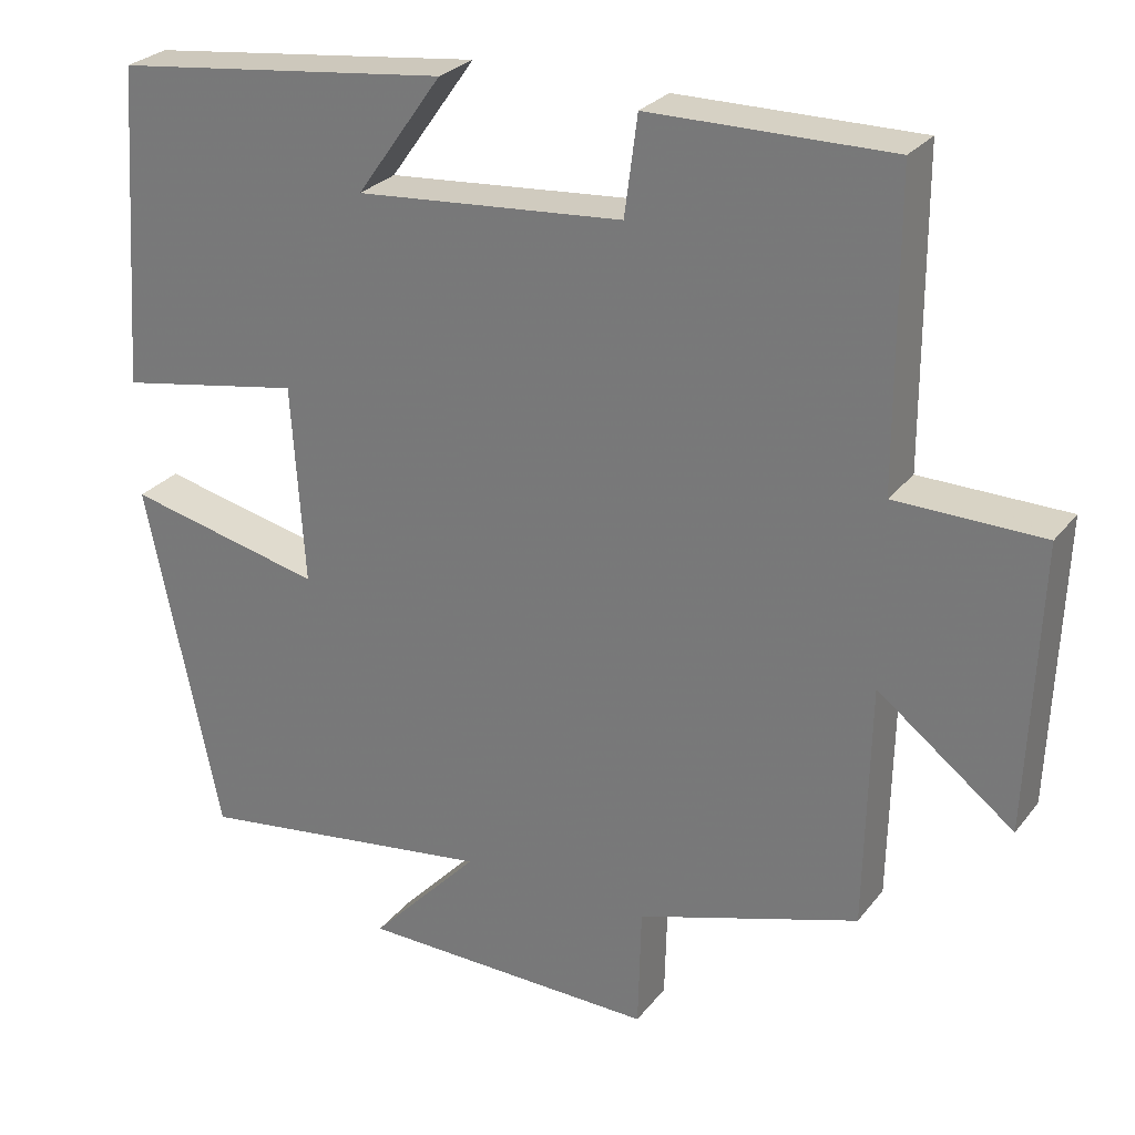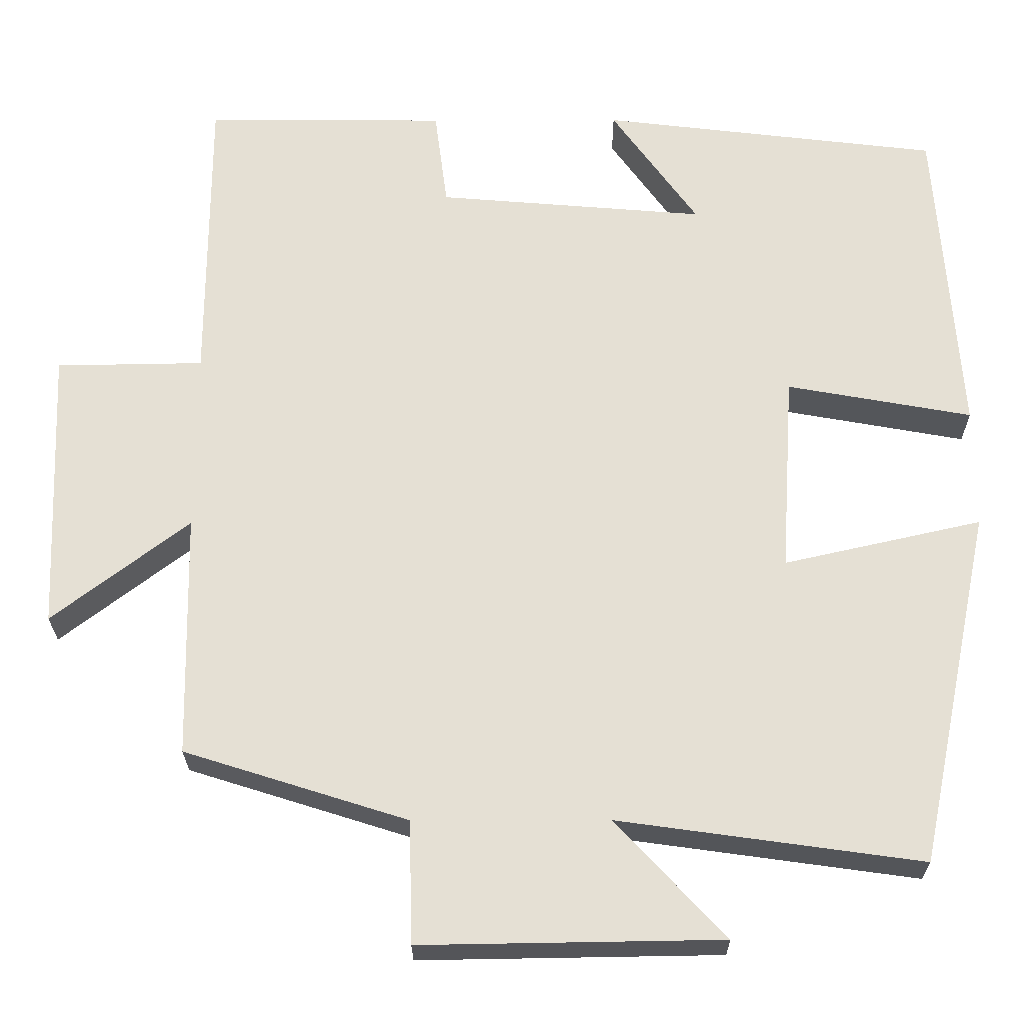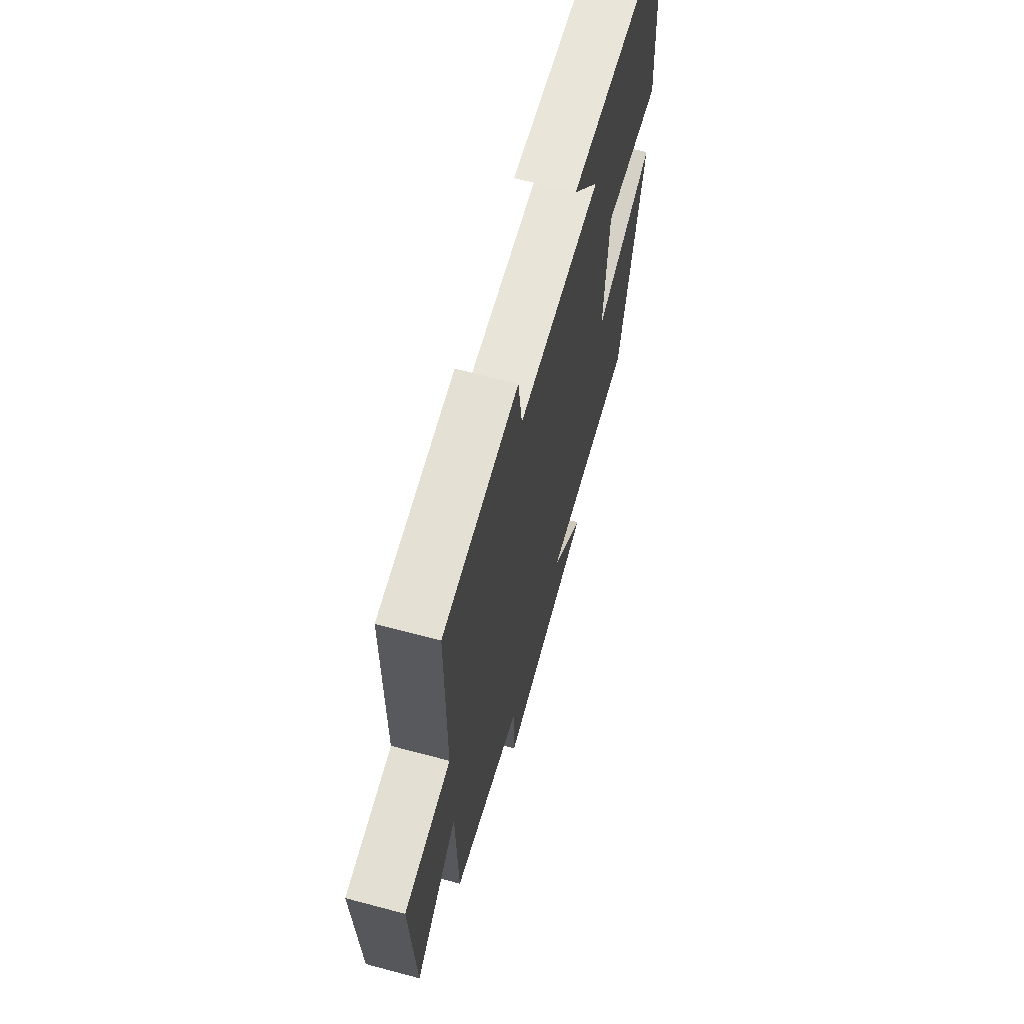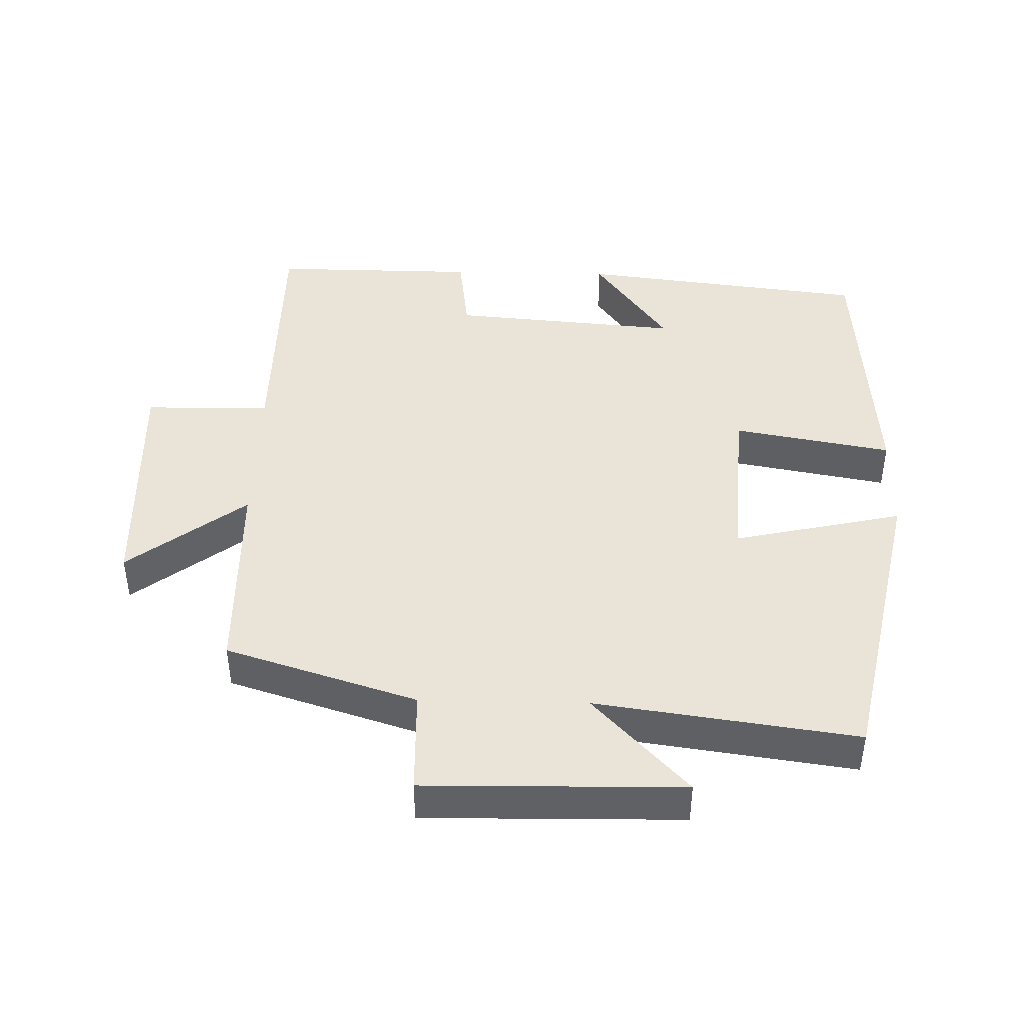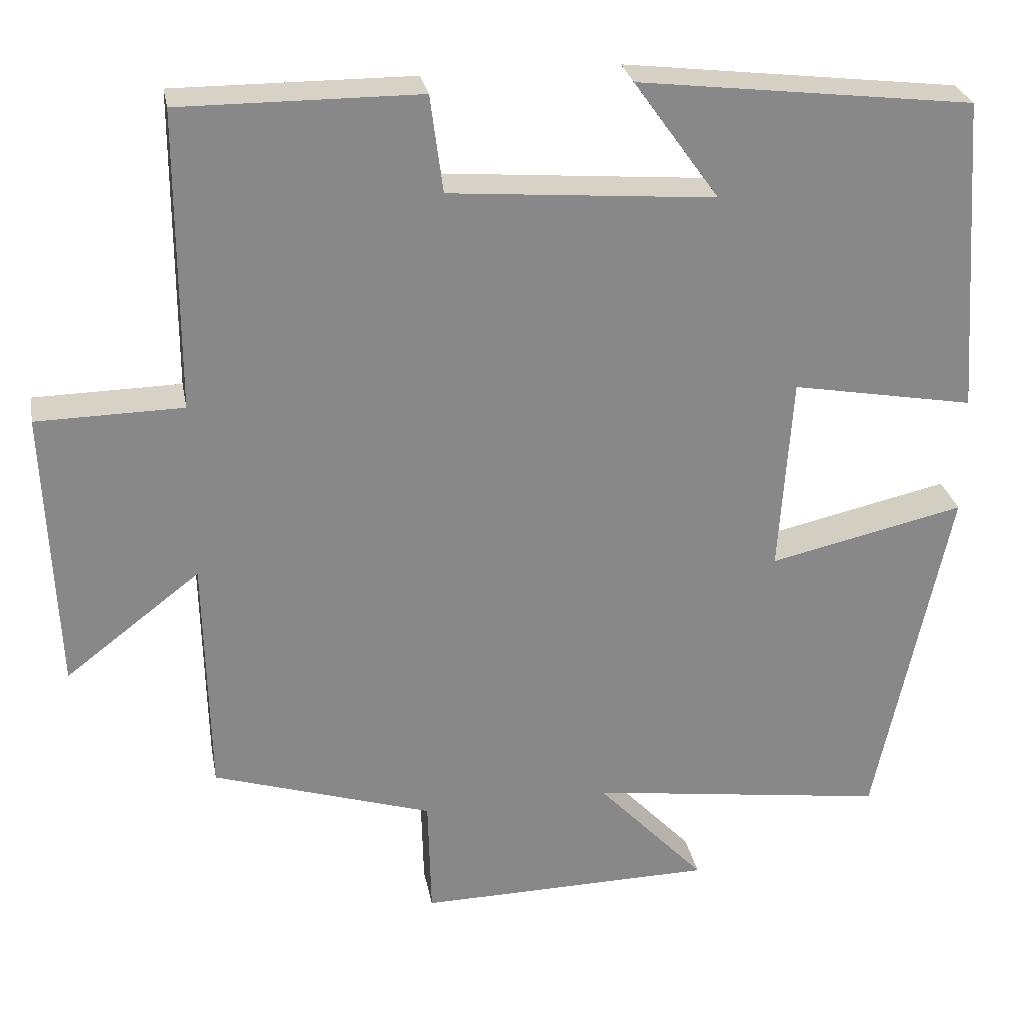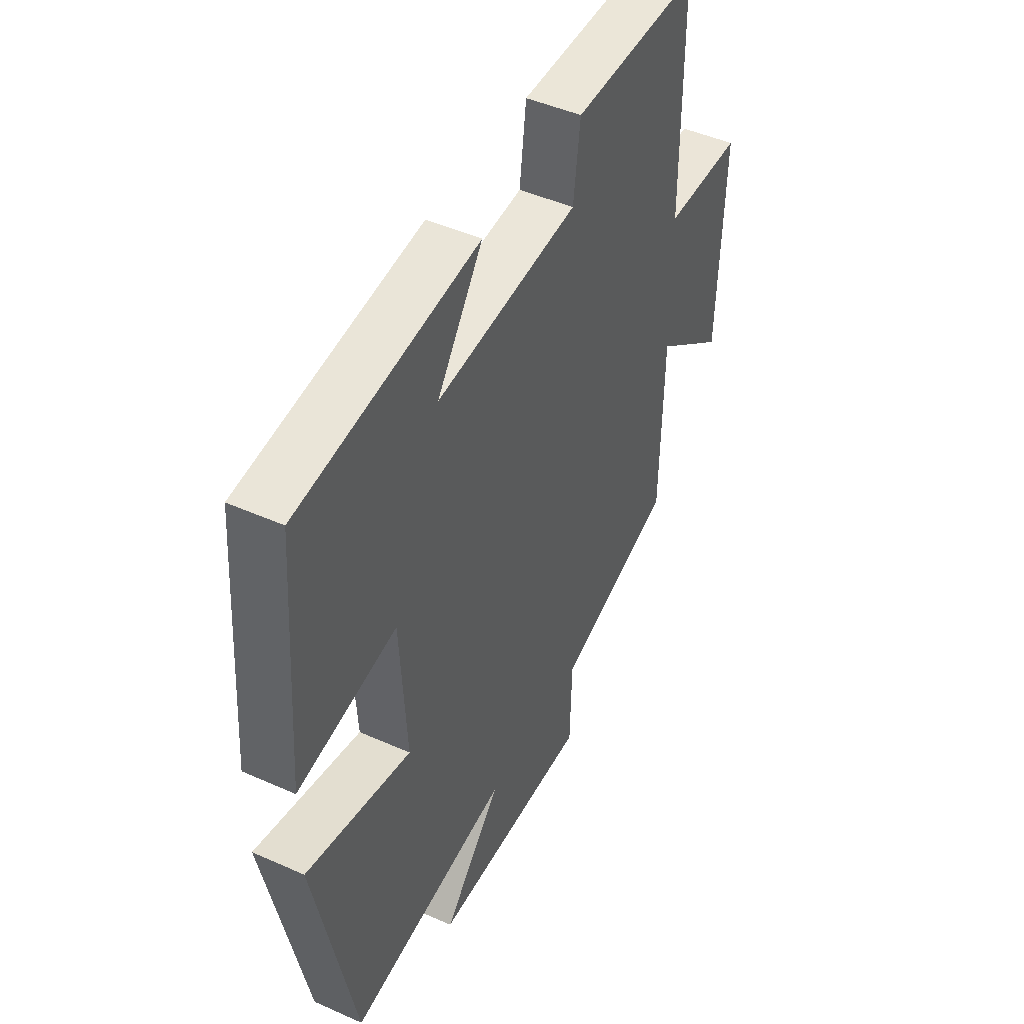
<metadata>
{"format":"obj","ext":"obj","renderer":"f3d","projection":"perspective","resolution":1024,"background":"white","views":[{"elev":27.1,"azim":29.6,"up":"+Z"},{"elev":-24.8,"azim":-179.7,"up":"+Z"},{"elev":65.8,"azim":105.0,"up":"+Z"},{"elev":43.3,"azim":-178.6,"up":"+Y"},{"elev":27.6,"azim":169.5,"up":"+Z"},{"elev":46.4,"azim":-63.0,"up":"+Z"}]}
</metadata>
<code>
v 0.494 0.07 -0.412
v 0.215 0.07 -0.5
v 0.211 0.07 -0.653
v -0.165 0.07 -0.647
v -0.027 0.07 -0.5
v -0.407 0.07 -0.553
v -0.5 0.07 -0.107
v -0.252 0.07 -0.163
v -0.268 0.07 0.087
v -0.5 0.07 0.045
v -0.471 0.07 0.449
v -0.047 0.07 0.5
v -0.155 0.07 0.349
v 0.181 0.07 0.377
v 0.197 0.07 0.5
v 0.499 0.07 0.502
v 0.5 0.07 0.124
v 0.685 0.07 0.121
v 0.671 0.07 -0.237
v 0.5 0.07 -0.106
v 0.494 0 -0.412
v 0.215 0 -0.5
v 0.211 0 -0.653
v -0.165 0 -0.647
v -0.027 0 -0.5
v -0.407 0 -0.553
v -0.5 0 -0.107
v -0.252 0 -0.163
v -0.268 0 0.087
v -0.5 0 0.045
v -0.471 0 0.449
v -0.047 0 0.5
v -0.155 0 0.349
v 0.181 0 0.377
v 0.197 0 0.5
v 0.499 0 0.502
v 0.5 0 0.124
v 0.685 0 0.121
v 0.671 0 -0.237
v 0.5 0 -0.106
f 17 18 19 20
f 17 20 1 2
f 14 15 16 17
f 13 14 17 2
f 10 11 12 13
f 9 10 13
f 8 9 13 2
f 5 6 7 8
f 5 8 2 3
f 3 4 5
f 40 39 38 37
f 22 21 40 37
f 37 36 35 34
f 22 37 34 33
f 33 32 31 30
f 33 30 29
f 22 33 29 28
f 28 27 26 25
f 23 22 28 25
f 25 24 23
f 1 21 22 2
f 2 22 23 3
f 3 23 24 4
f 4 24 25 5
f 5 25 26 6
f 6 26 27 7
f 7 27 28 8
f 8 28 29 9
f 9 29 30 10
f 10 30 31 11
f 11 31 32 12
f 12 32 33 13
f 13 33 34 14
f 14 34 35 15
f 15 35 36 16
f 16 36 37 17
f 17 37 38 18
f 18 38 39 19
f 19 39 40 20
f 20 40 21 1

</code>
